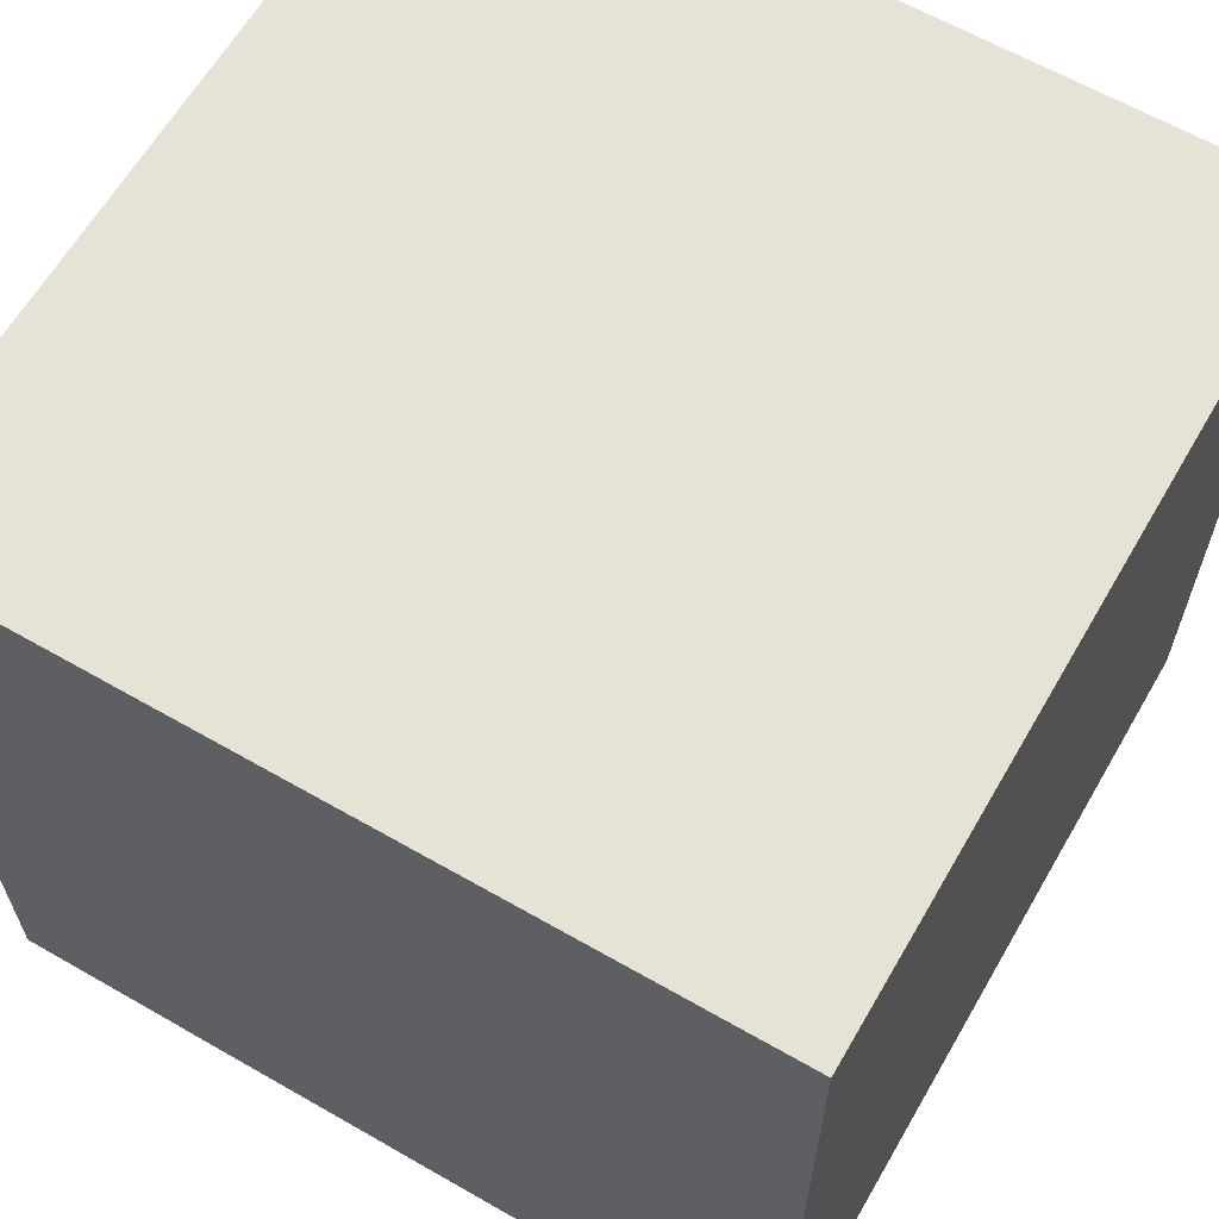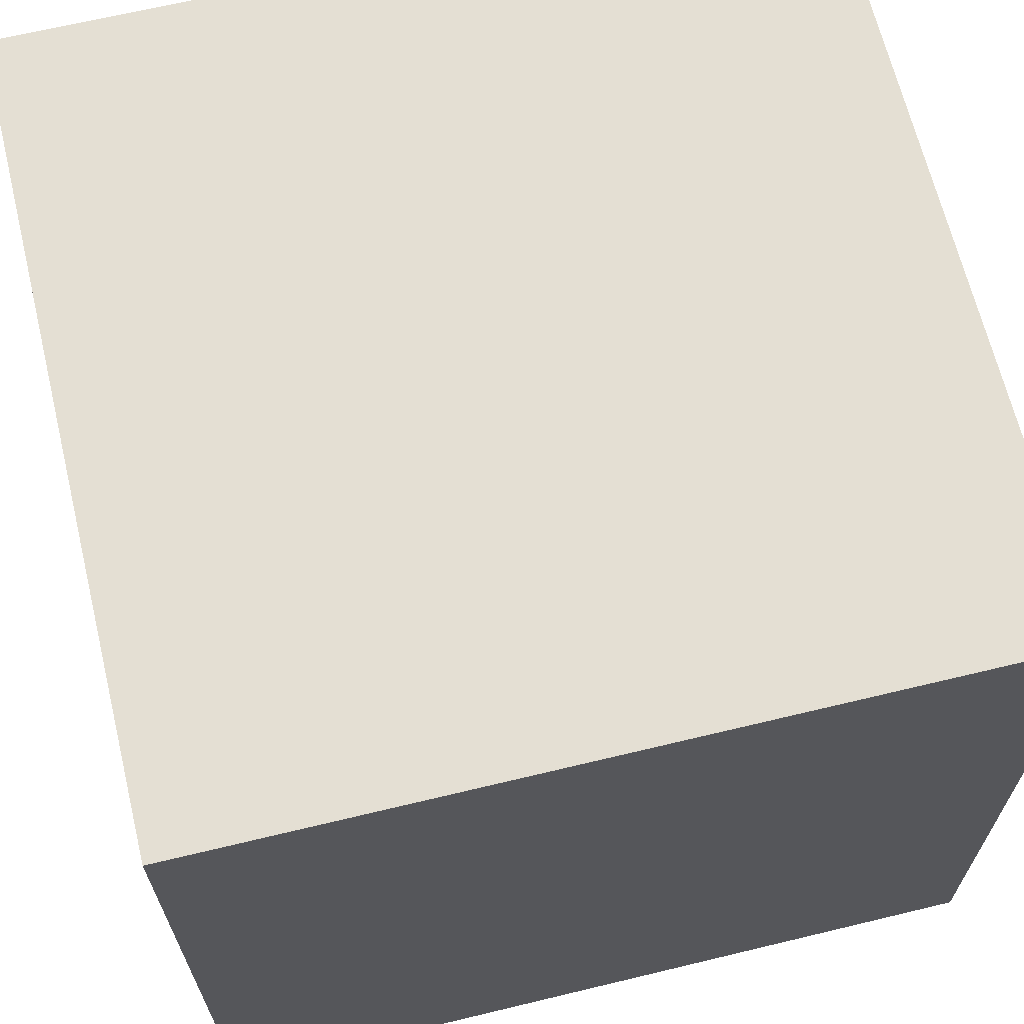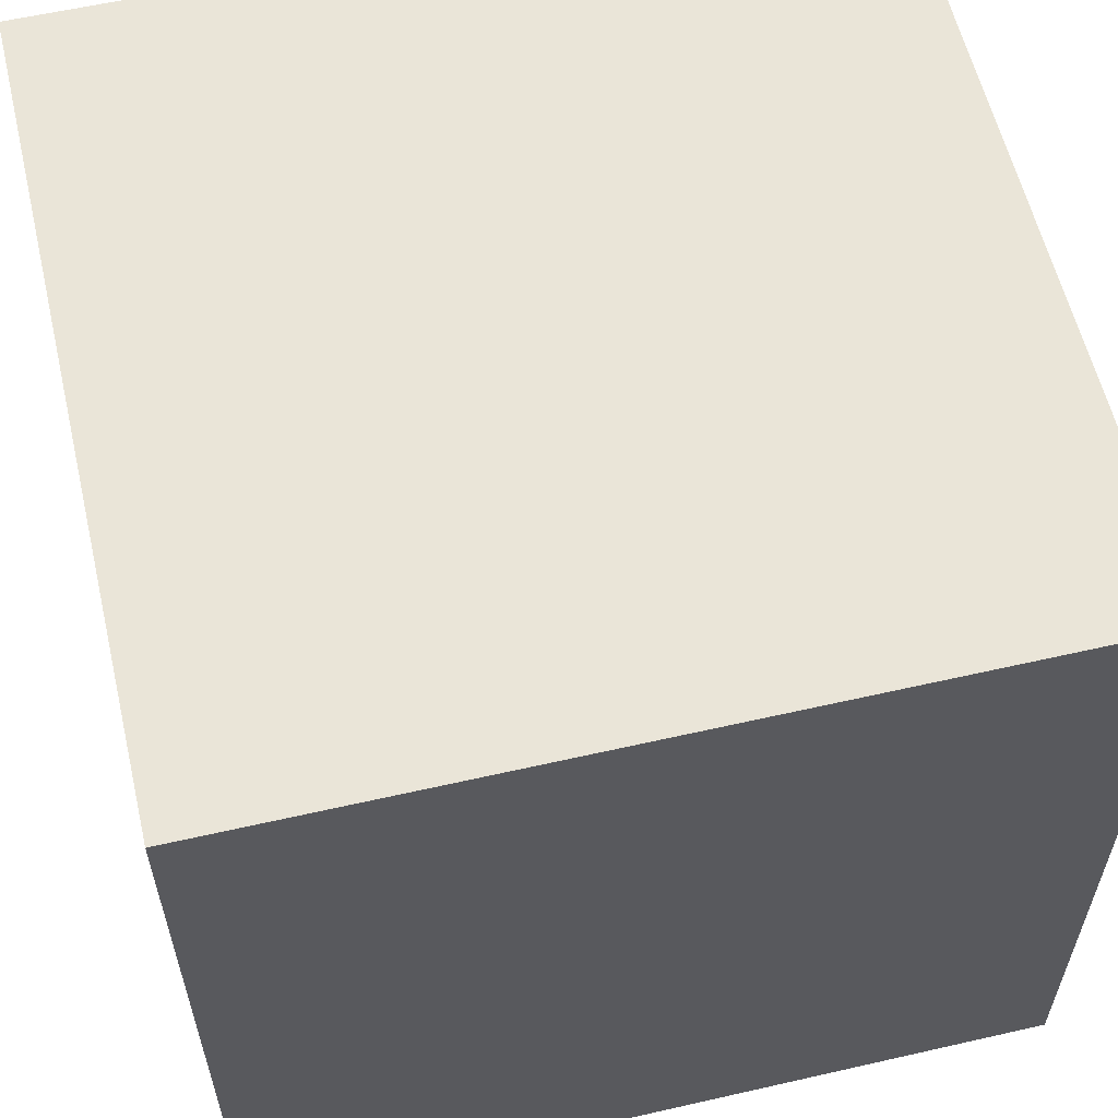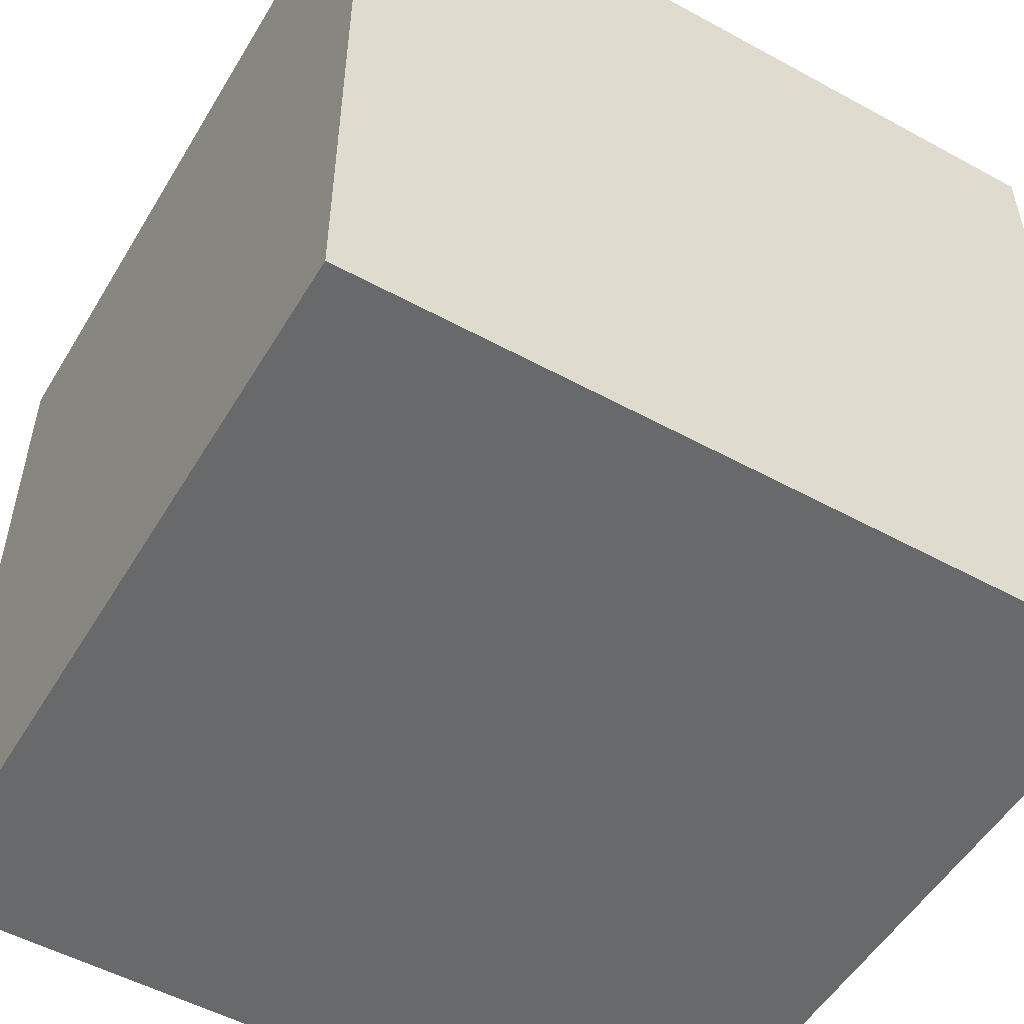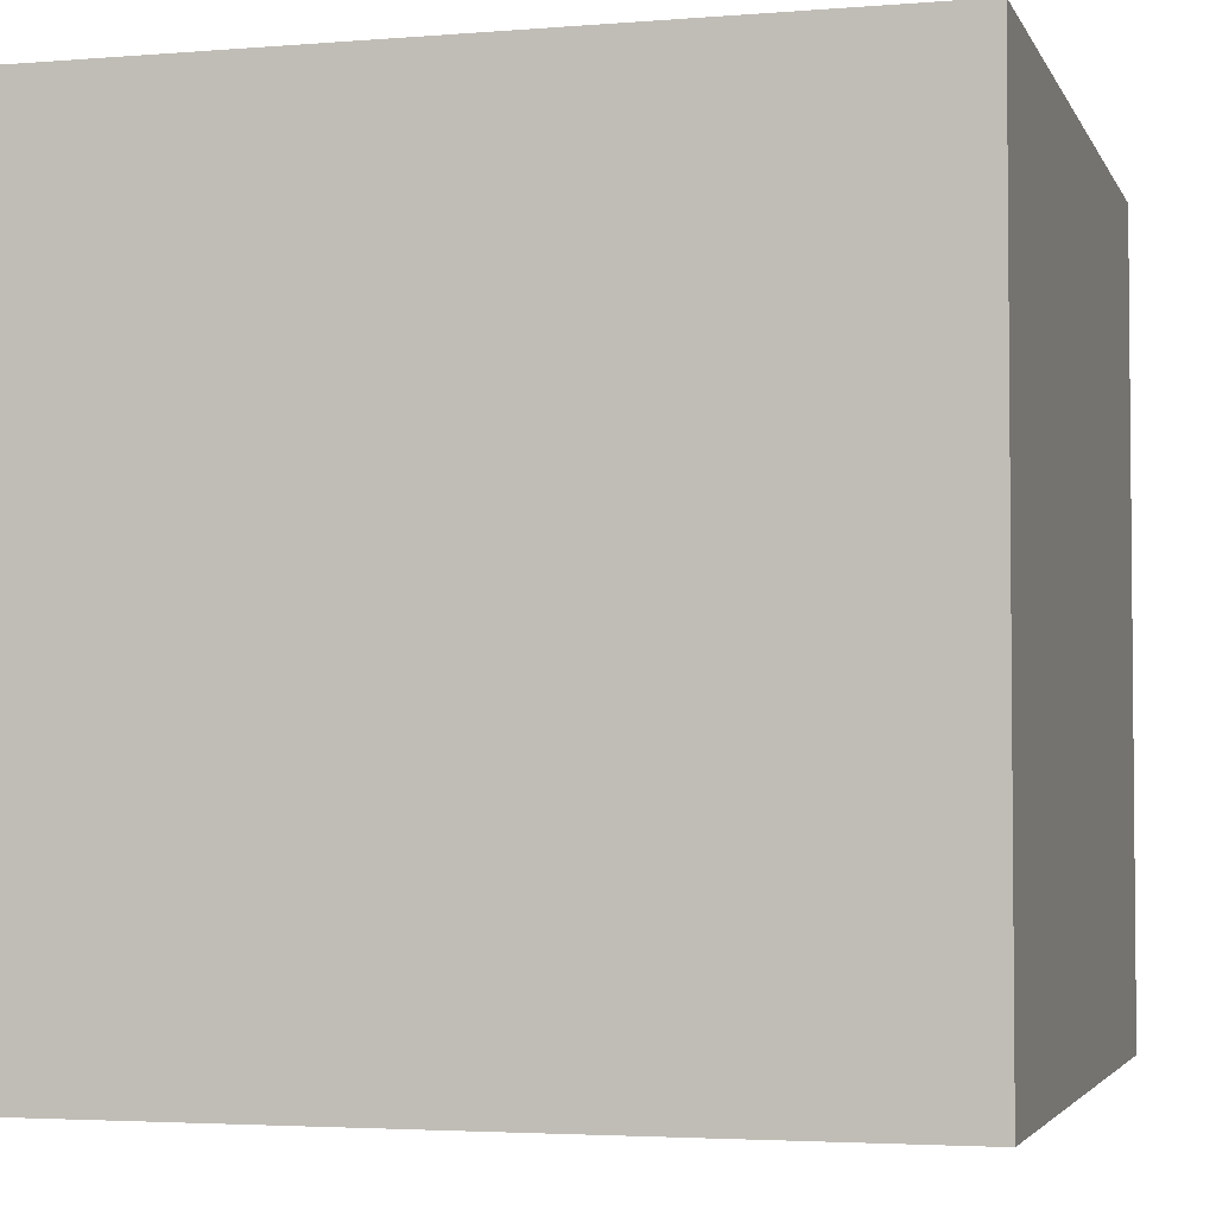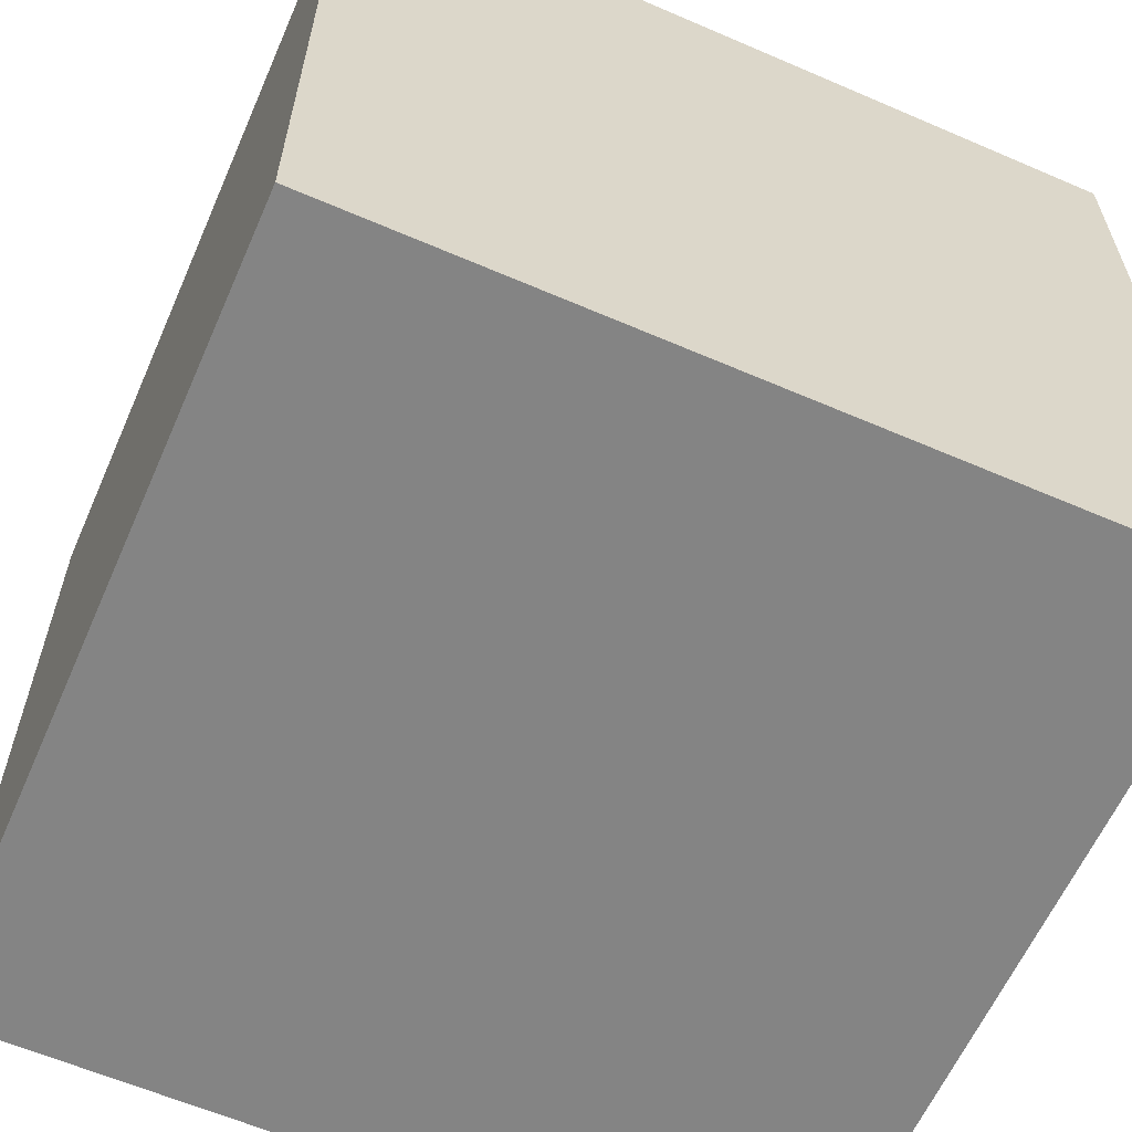
<metadata>
{"format":"obj","ext":"obj","renderer":"f3d","projection":"perspective","resolution":1024,"background":"white","views":[{"elev":63.2,"azim":-149.9,"up":"+Y"},{"elev":66.4,"azim":-13.6,"up":"+Z"},{"elev":59.2,"azim":-13.2,"up":"+Z"},{"elev":-52.6,"azim":59.6,"up":"+Z"},{"elev":-3.4,"azim":105.4,"up":"+Z"},{"elev":-61.4,"azim":156.3,"up":"+Z"}]}
</metadata>
<code>
o Cube
v 5.218 -5.218 -5.218
v 5.218 -5.218 5.218
v -5.218 -5.218 5.218
v -5.218 -5.218 -5.218
v 5.218 5.218 -5.218
v 5.218 5.218 5.218
v -5.218 5.218 5.218
v -5.218 5.218 -5.218
f 1 2 4
f 5 8 6
f 1 5 2
f 2 6 3
f 3 7 4
f 5 1 8
f 2 3 4
f 8 7 6
f 5 6 2
f 6 7 3
f 7 8 4
f 1 4 8

</code>
